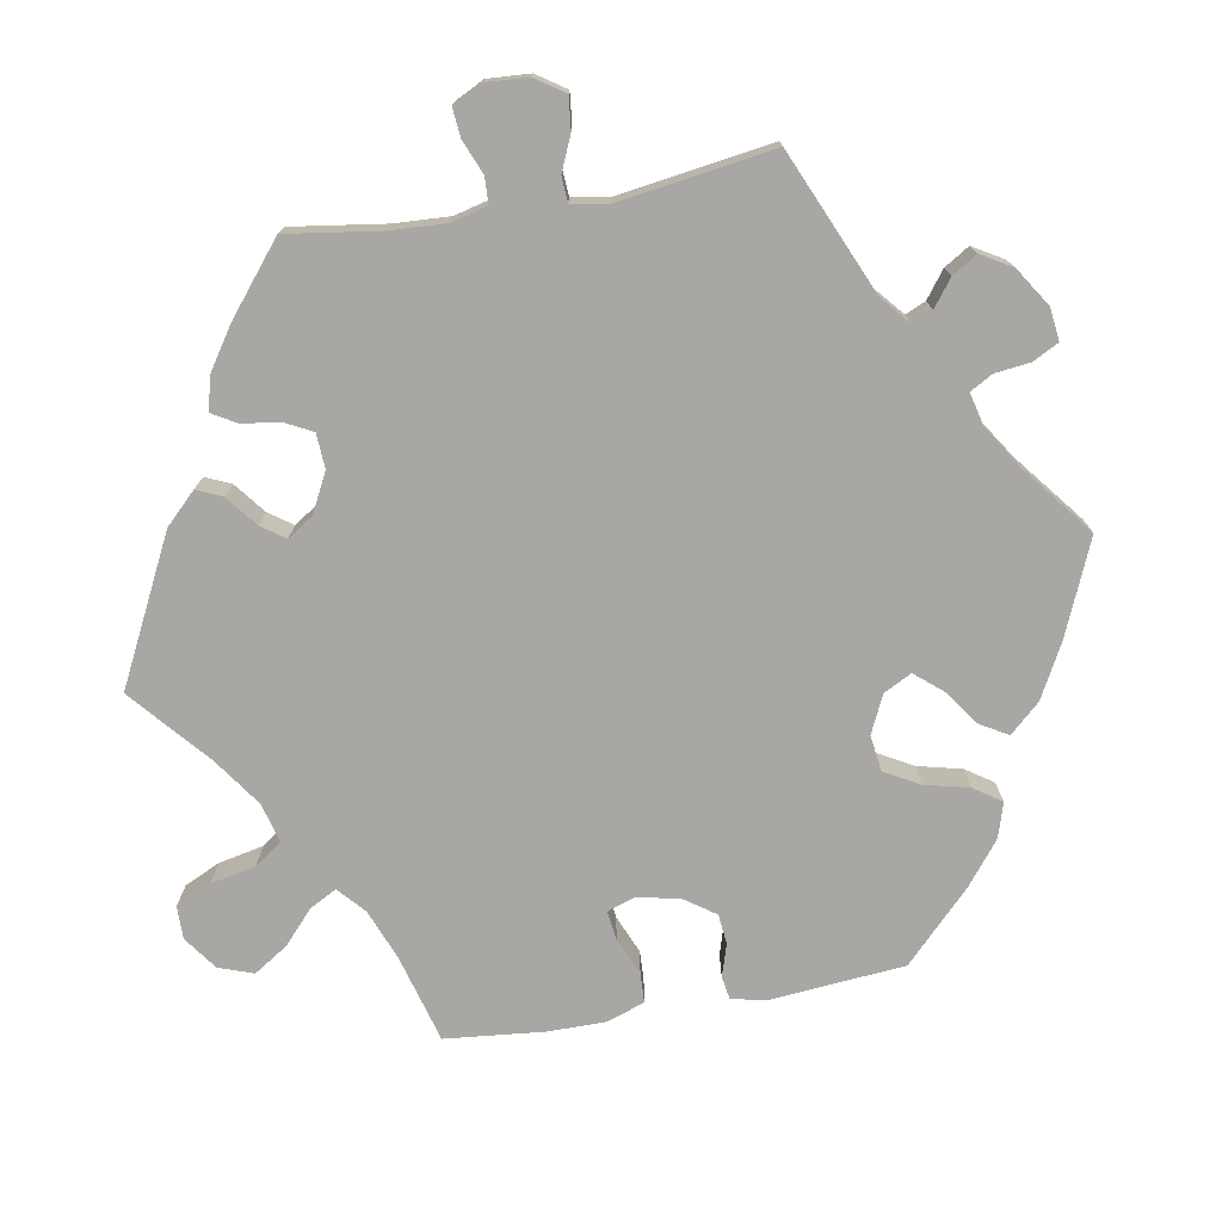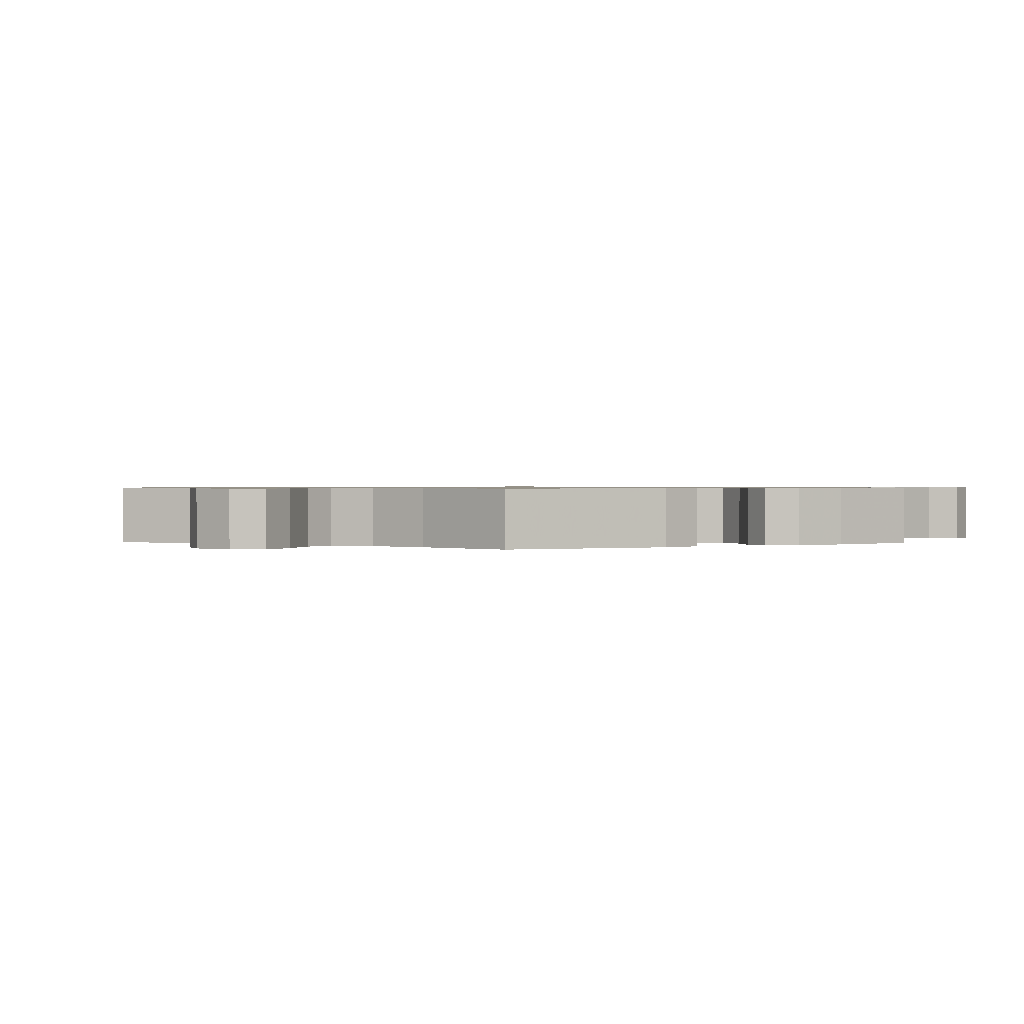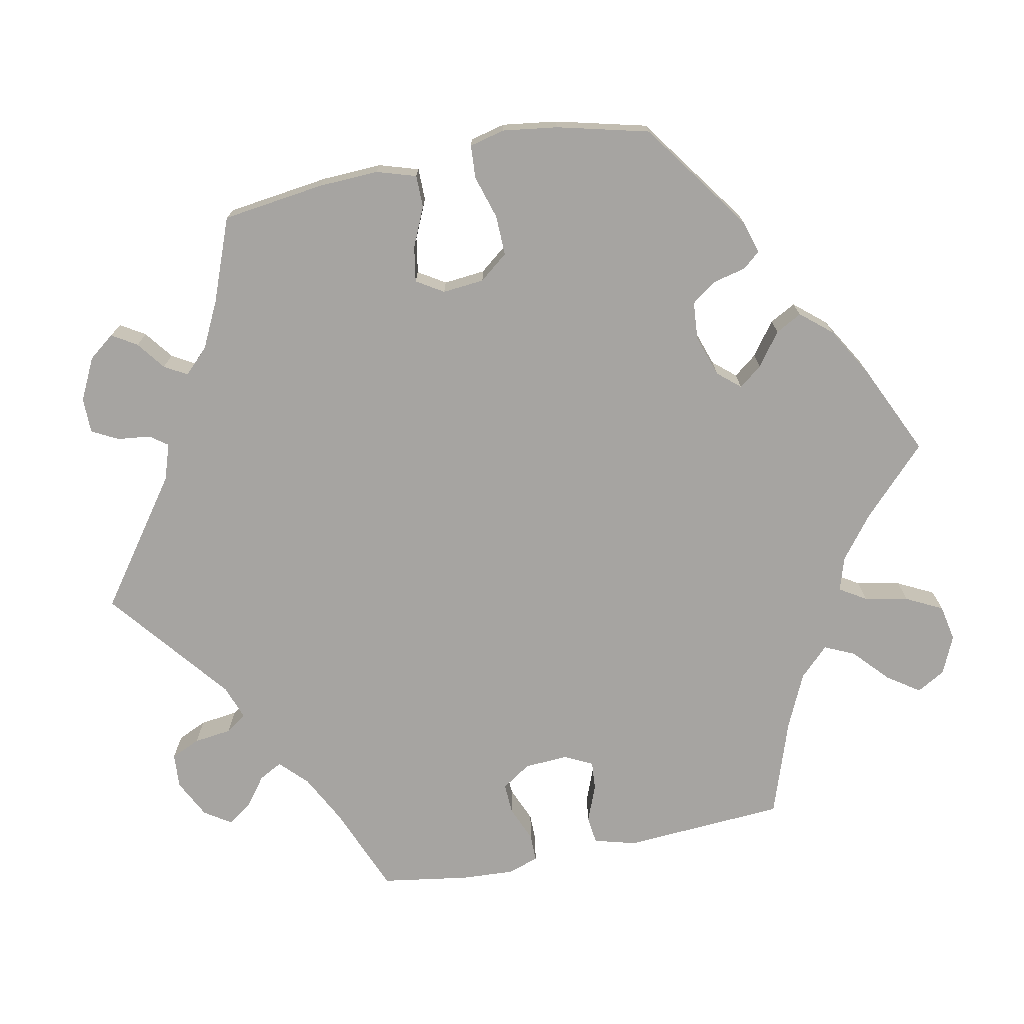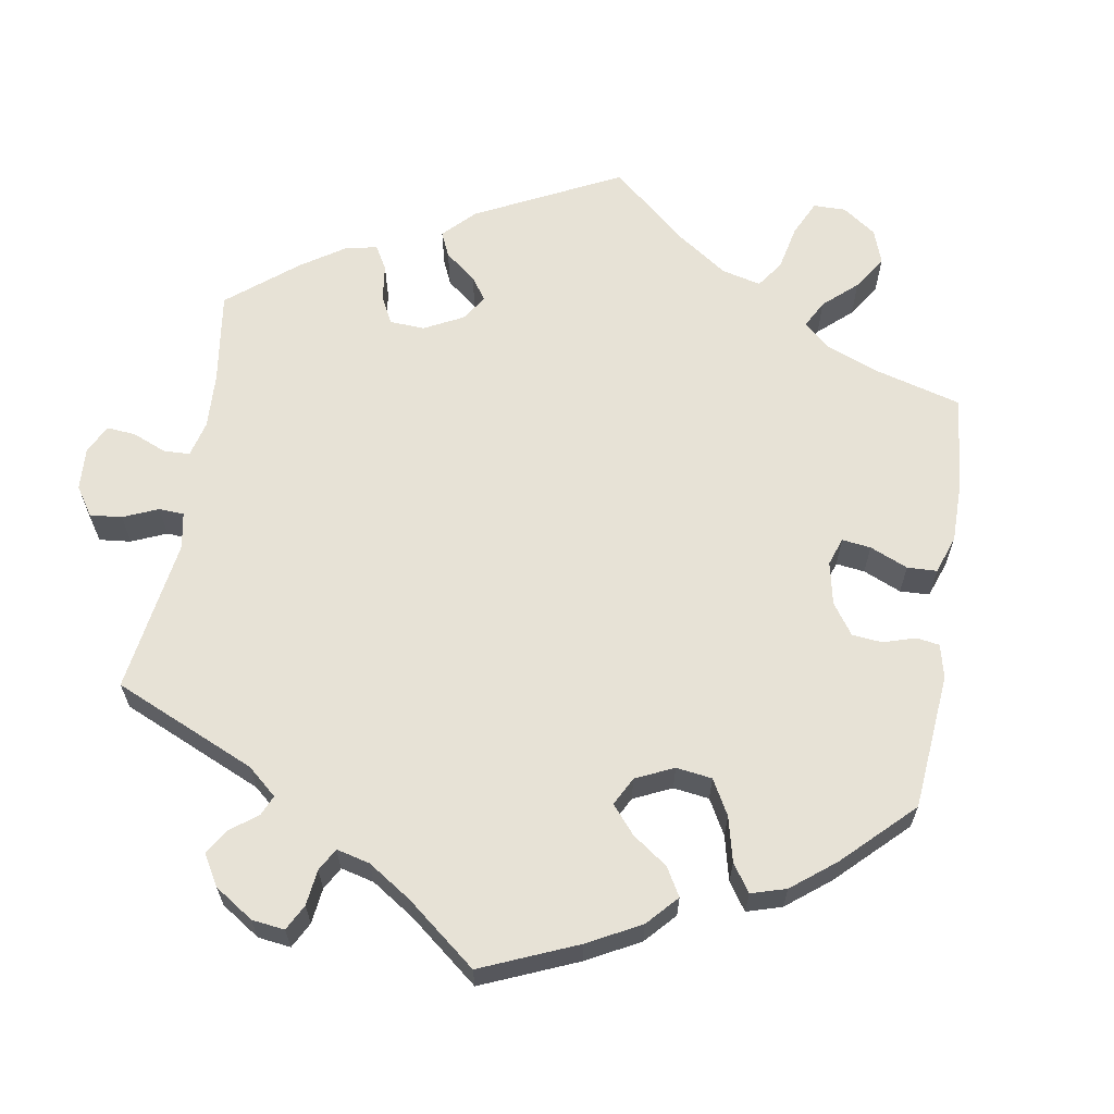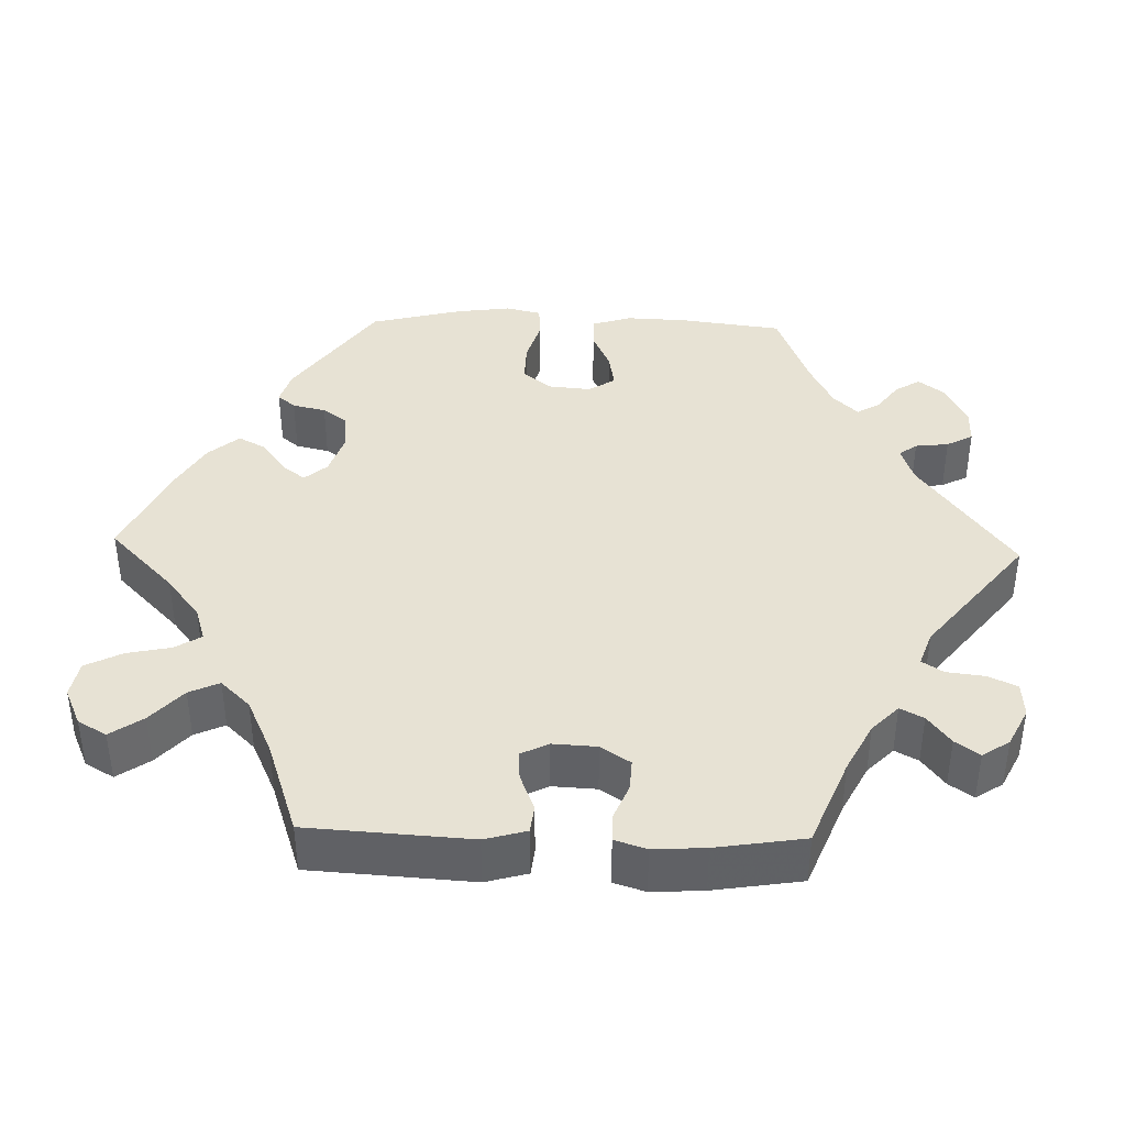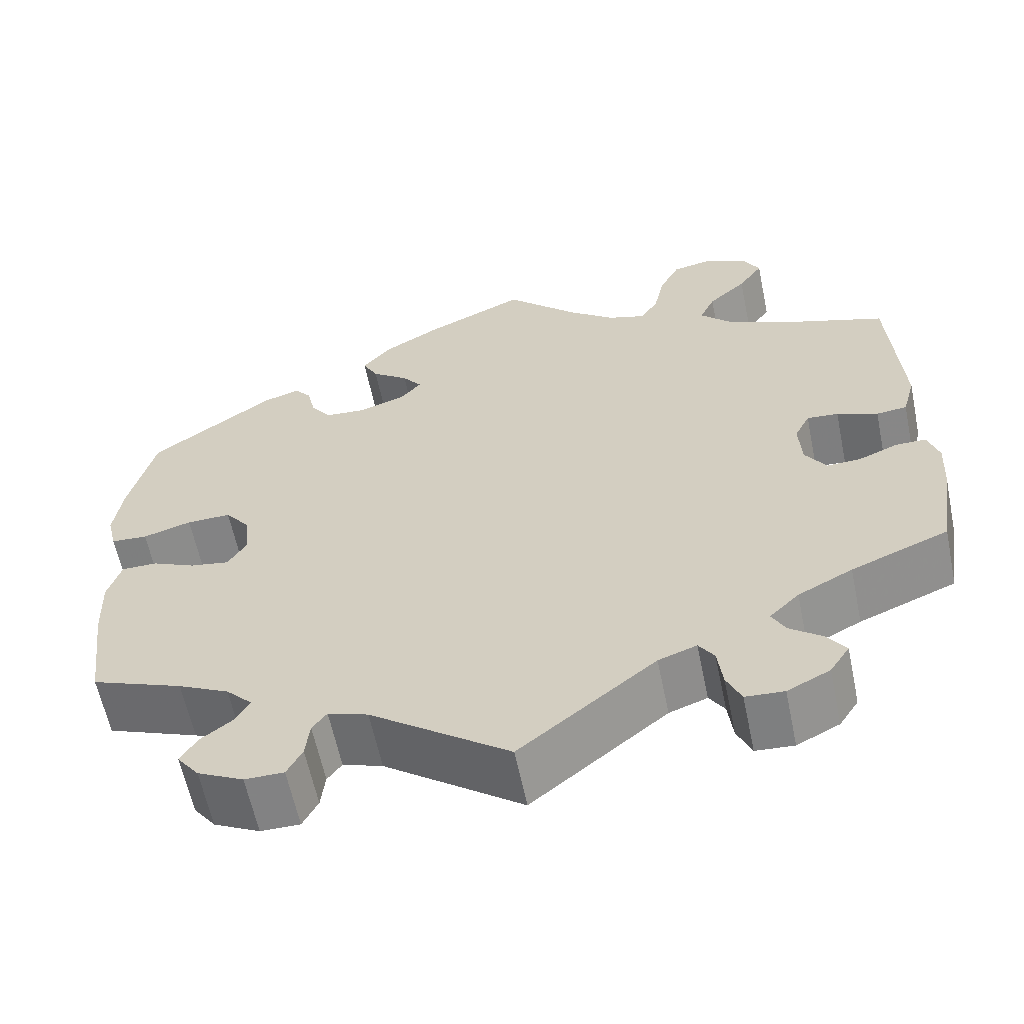
<metadata>
{"format":"obj","ext":"obj","renderer":"f3d","projection":"perspective","resolution":1024,"background":"white","views":[{"elev":-74.8,"azim":159.7,"up":"+Y"},{"elev":0.8,"azim":61.5,"up":"+Y"},{"elev":-73.5,"azim":-78.5,"up":"+Y"},{"elev":63.4,"azim":-110.7,"up":"+Y"},{"elev":40.0,"azim":91.7,"up":"+Y"},{"elev":-60.9,"azim":11.7,"up":"+Z"}]}
</metadata>
<code>
v -0.163 0.07 -0.459
v -0.21 0.07 -0.443
v -0.227 0.07 -0.466
v -0.232 0.07 -0.509
v -0.25 0.07 -0.543
v -0.296 0.07 -0.543
v -0.35 0.07 -0.516
v -0.376 0.07 -0.482
v -0.356 0.07 -0.45
v -0.319 0.07 -0.422
v -0.302 0.07 -0.393
v -0.333 0.07 -0.361
v -0.393 0.07 -0.331
v -0.501 0.07 -0.289
v -0.518 0.07 -0.156
v -0.521 0.07 -0.078
v -0.505 0.07 -0.027
v -0.463 0.07 -0.027
v -0.412 0.07 -0.05
v -0.366 0.07 -0.058
v -0.344 0.07 -0.023
v -0.349 0.07 0.031
v -0.378 0.07 0.068
v -0.43 0.07 0.067
v -0.487 0.07 0.05
v -0.53 0.07 0.053
v -0.541 0.07 0.099
v -0.531 0.07 0.17
v -0.501 0.07 0.289
v -0.356 0.07 0.392
v -0.313 0.07 0.405
v -0.294 0.07 0.382
v -0.284 0.07 0.339
v -0.261 0.07 0.307
v -0.212 0.07 0.303
v -0.158 0.07 0.321
v -0.133 0.07 0.35
v -0.156 0.07 0.38
v -0.199 0.07 0.412
v -0.217 0.07 0.446
v -0.183 0.07 0.486
v -0.118 0.07 0.524
v 0 0.07 0.578
v 0.086 0.07 0.494
v 0.141 0.07 0.451
v 0.185 0.07 0.437
v 0.206 0.07 0.471
v 0.218 0.07 0.528
v 0.242 0.07 0.575
v 0.289 0.07 0.584
v 0.338 0.07 0.562
v 0.359 0.07 0.525
v 0.33 0.07 0.483
v 0.285 0.07 0.442
v 0.267 0.07 0.403
v 0.304 0.07 0.365
v 0.375 0.07 0.332
v 0.5 0.07 0.289
v 0.513 0.07 0.079
v 0.498 0.07 0.025
v 0.462 0.07 0.021
v 0.414 0.07 0.04
v 0.377 0.07 0.043
v 0.359 0.07 0.007
v 0.362 0.07 -0.05
v 0.387 0.07 -0.088
v 0.427 0.07 -0.086
v 0.473 0.07 -0.067
v 0.509 0.07 -0.067
v 0.522 0.07 -0.108
v 0.518 0.07 -0.175
v 0.5 0.07 -0.289
v 0.386 0.07 -0.335
v 0.322 0.07 -0.368
v 0.287 0.07 -0.402
v 0.303 0.07 -0.432
v 0.341 0.07 -0.461
v 0.363 0.07 -0.492
v 0.34 0.07 -0.527
v 0.29 0.07 -0.552
v 0.245 0.07 -0.549
v 0.228 0.07 -0.511
v 0.222 0.07 -0.462
v 0.204 0.07 -0.435
v 0.159 0.07 -0.451
v 0 0.07 -0.578
v -0.163 0 -0.459
v -0.21 0 -0.443
v -0.227 0 -0.466
v -0.232 0 -0.509
v -0.25 0 -0.543
v -0.296 0 -0.543
v -0.35 0 -0.516
v -0.376 0 -0.482
v -0.356 0 -0.45
v -0.319 0 -0.422
v -0.302 0 -0.393
v -0.333 0 -0.361
v -0.393 0 -0.331
v -0.501 0 -0.289
v -0.518 0 -0.156
v -0.521 0 -0.078
v -0.505 0 -0.027
v -0.463 0 -0.027
v -0.412 0 -0.05
v -0.366 0 -0.058
v -0.344 0 -0.023
v -0.349 0 0.031
v -0.378 0 0.068
v -0.43 0 0.067
v -0.487 0 0.05
v -0.53 0 0.053
v -0.541 0 0.099
v -0.531 0 0.17
v -0.501 0 0.289
v -0.356 0 0.392
v -0.313 0 0.405
v -0.294 0 0.382
v -0.284 0 0.339
v -0.261 0 0.307
v -0.212 0 0.303
v -0.158 0 0.321
v -0.133 0 0.35
v -0.156 0 0.38
v -0.199 0 0.412
v -0.217 0 0.446
v -0.183 0 0.486
v -0.118 0 0.524
v 0 0 0.578
v 0.086 0 0.494
v 0.141 0 0.451
v 0.185 0 0.437
v 0.206 0 0.471
v 0.218 0 0.528
v 0.242 0 0.575
v 0.289 0 0.584
v 0.338 0 0.562
v 0.359 0 0.525
v 0.33 0 0.483
v 0.285 0 0.442
v 0.267 0 0.403
v 0.304 0 0.365
v 0.375 0 0.332
v 0.5 0 0.289
v 0.513 0 0.079
v 0.498 0 0.025
v 0.462 0 0.021
v 0.414 0 0.04
v 0.377 0 0.043
v 0.359 0 0.007
v 0.362 0 -0.05
v 0.387 0 -0.088
v 0.427 0 -0.086
v 0.473 0 -0.067
v 0.509 0 -0.067
v 0.522 0 -0.108
v 0.518 0 -0.175
v 0.5 0 -0.289
v 0.386 0 -0.335
v 0.322 0 -0.368
v 0.287 0 -0.402
v 0.303 0 -0.432
v 0.341 0 -0.461
v 0.363 0 -0.492
v 0.34 0 -0.527
v 0.29 0 -0.552
v 0.245 0 -0.549
v 0.228 0 -0.511
v 0.222 0 -0.462
v 0.204 0 -0.435
v 0.159 0 -0.451
v 0 0 -0.578
f 85 86 1
f 84 85 1 2
f 80 81 82 83
f 80 83 84
f 79 80 84
f 76 77 78 79
f 75 76 79 84
f 74 75 84 2
f 70 71 72 73
f 70 73 74 2
f 67 68 69 70
f 66 67 70 2
f 59 60 61 62
f 57 58 59 62
f 56 57 62 63
f 55 56 63 64
f 51 52 53 54
f 51 54 55
f 50 51 55
f 47 48 49 50
f 46 47 50 55
f 45 46 55 64
f 41 42 43 44
f 38 39 40 41
f 37 38 41 44
f 36 37 44 45
f 30 31 32 33
f 30 33 34
f 29 30 34
f 28 29 34 35
f 24 25 26 27
f 23 24 27 28
f 16 17 18 19
f 16 19 20
f 13 14 15 16
f 12 13 16 20
f 11 12 20 21
f 7 8 9 10
f 7 10 11
f 6 7 11
f 3 4 5 6
f 2 3 6 11
f 65 66 2 11
f 36 45 64 65
f 23 28 35 36
f 22 23 36 65
f 11 21 22 65
f 87 172 171
f 88 87 171 170
f 169 168 167 166
f 170 169 166
f 170 166 165
f 165 164 163 162
f 170 165 162 161
f 88 170 161 160
f 159 158 157 156
f 88 160 159 156
f 156 155 154 153
f 88 156 153 152
f 148 147 146 145
f 148 145 144 143
f 149 148 143 142
f 150 149 142 141
f 140 139 138 137
f 141 140 137
f 141 137 136
f 136 135 134 133
f 141 136 133 132
f 150 141 132 131
f 130 129 128 127
f 127 126 125 124
f 130 127 124 123
f 131 130 123 122
f 119 118 117 116
f 120 119 116
f 120 116 115
f 121 120 115 114
f 113 112 111 110
f 114 113 110 109
f 105 104 103 102
f 106 105 102
f 102 101 100 99
f 106 102 99 98
f 107 106 98 97
f 96 95 94 93
f 97 96 93
f 97 93 92
f 92 91 90 89
f 97 92 89 88
f 97 88 152 151
f 151 150 131 122
f 122 121 114 109
f 151 122 109 108
f 151 108 107 97
f 1 87 88 2
f 2 88 89 3
f 3 89 90 4
f 4 90 91 5
f 5 91 92 6
f 6 92 93 7
f 7 93 94 8
f 8 94 95 9
f 9 95 96 10
f 10 96 97 11
f 11 97 98 12
f 12 98 99 13
f 13 99 100 14
f 14 100 101 15
f 15 101 102 16
f 16 102 103 17
f 17 103 104 18
f 18 104 105 19
f 19 105 106 20
f 20 106 107 21
f 21 107 108 22
f 22 108 109 23
f 23 109 110 24
f 24 110 111 25
f 25 111 112 26
f 26 112 113 27
f 27 113 114 28
f 28 114 115 29
f 29 115 116 30
f 30 116 117 31
f 31 117 118 32
f 32 118 119 33
f 33 119 120 34
f 34 120 121 35
f 35 121 122 36
f 36 122 123 37
f 37 123 124 38
f 38 124 125 39
f 39 125 126 40
f 40 126 127 41
f 41 127 128 42
f 42 128 129 43
f 43 129 130 44
f 44 130 131 45
f 45 131 132 46
f 46 132 133 47
f 47 133 134 48
f 48 134 135 49
f 49 135 136 50
f 50 136 137 51
f 51 137 138 52
f 52 138 139 53
f 53 139 140 54
f 54 140 141 55
f 55 141 142 56
f 56 142 143 57
f 57 143 144 58
f 58 144 145 59
f 59 145 146 60
f 60 146 147 61
f 61 147 148 62
f 62 148 149 63
f 63 149 150 64
f 64 150 151 65
f 65 151 152 66
f 66 152 153 67
f 67 153 154 68
f 68 154 155 69
f 69 155 156 70
f 70 156 157 71
f 71 157 158 72
f 72 158 159 73
f 73 159 160 74
f 74 160 161 75
f 75 161 162 76
f 76 162 163 77
f 77 163 164 78
f 78 164 165 79
f 79 165 166 80
f 80 166 167 81
f 81 167 168 82
f 82 168 169 83
f 83 169 170 84
f 84 170 171 85
f 85 171 172 86
f 86 172 87 1

</code>
